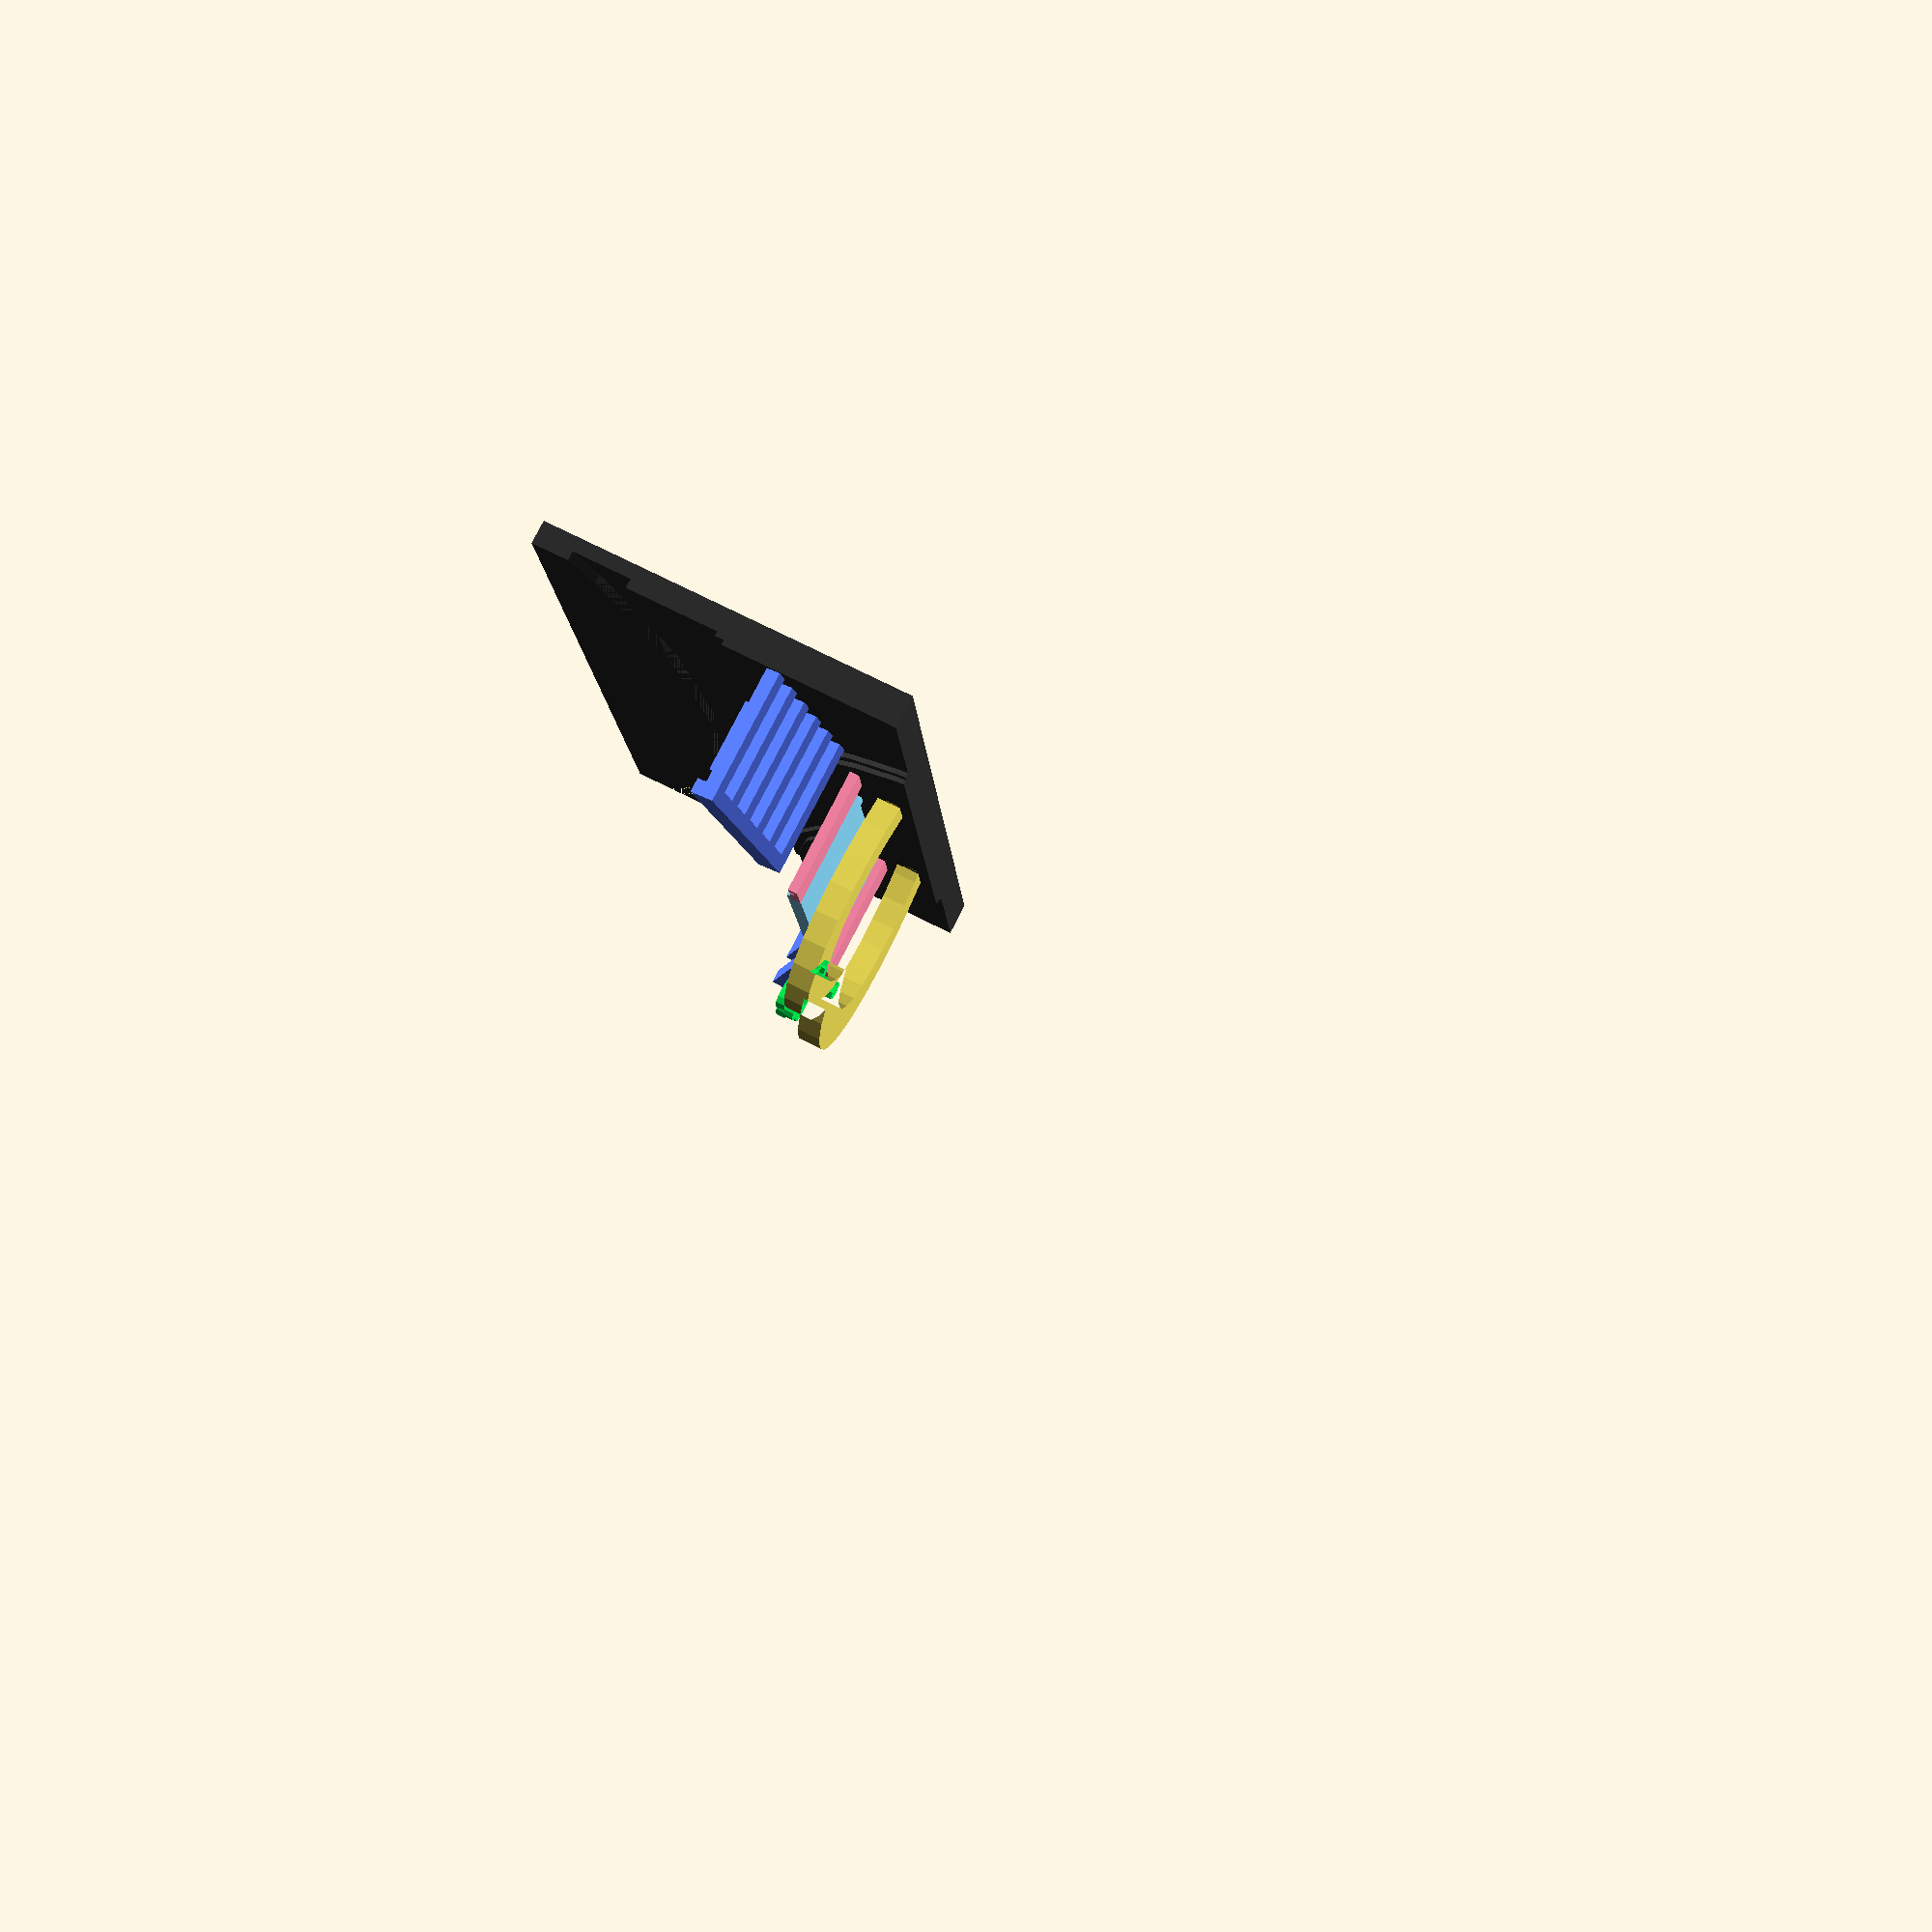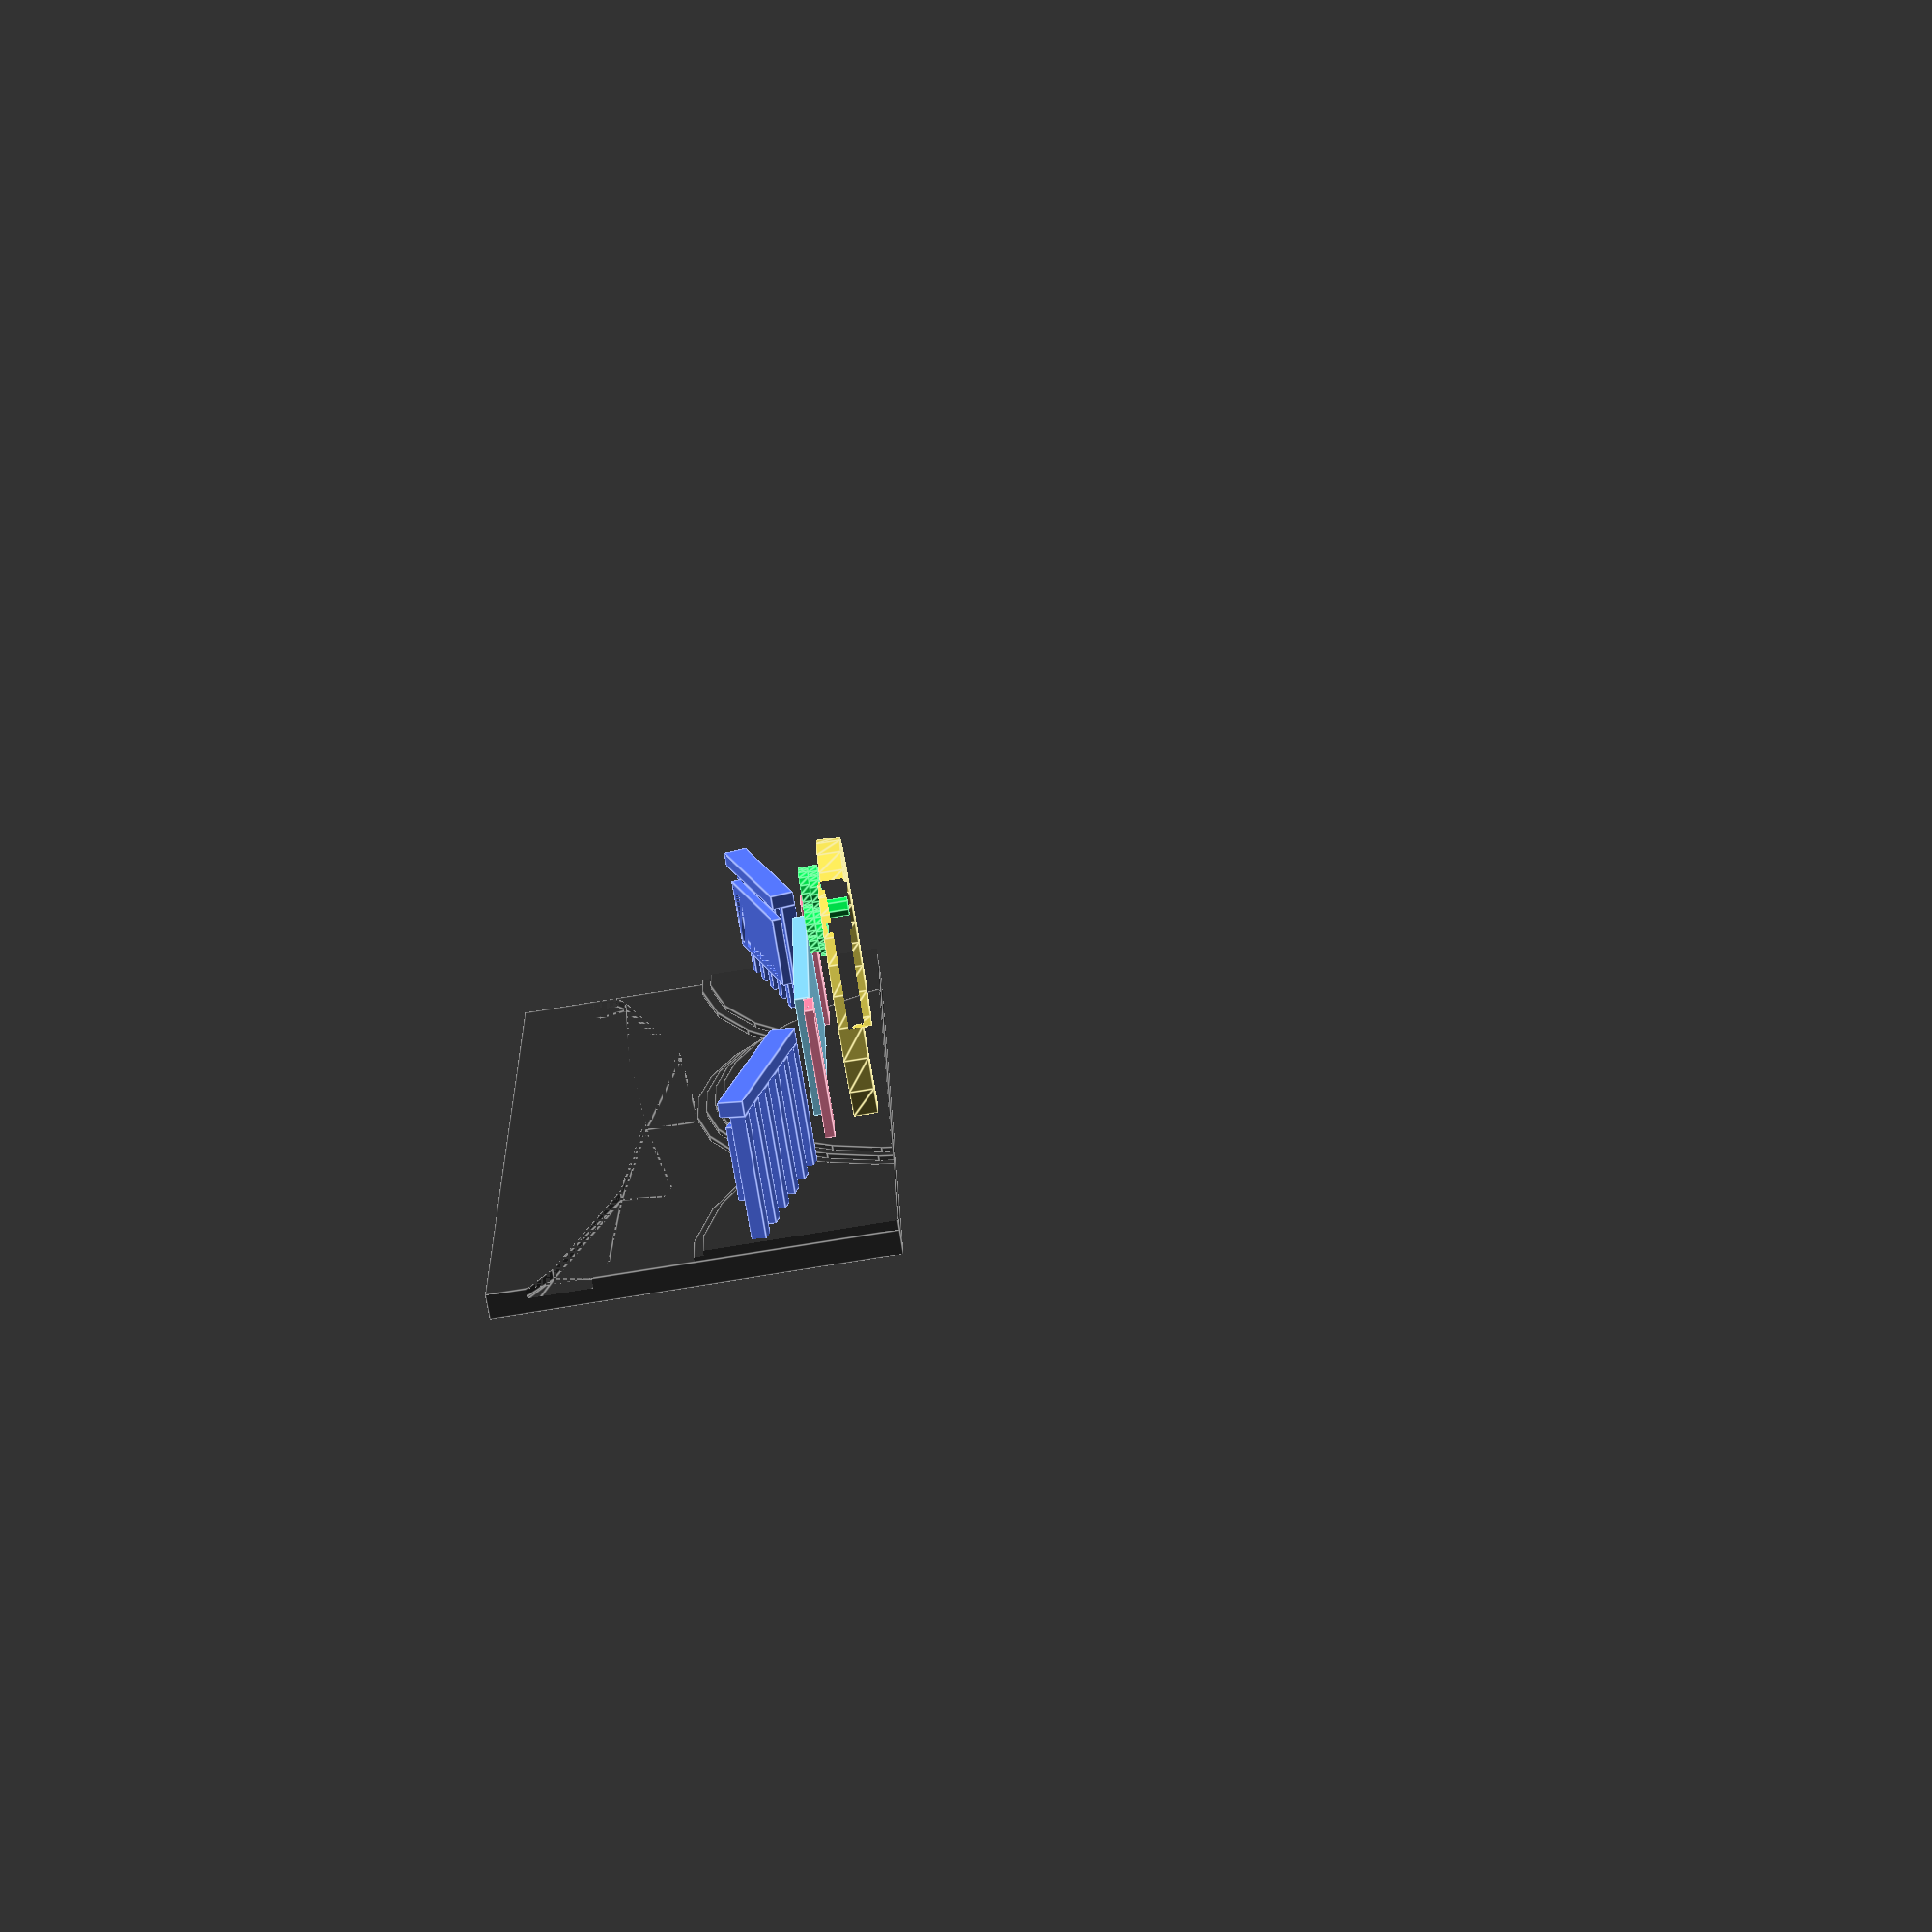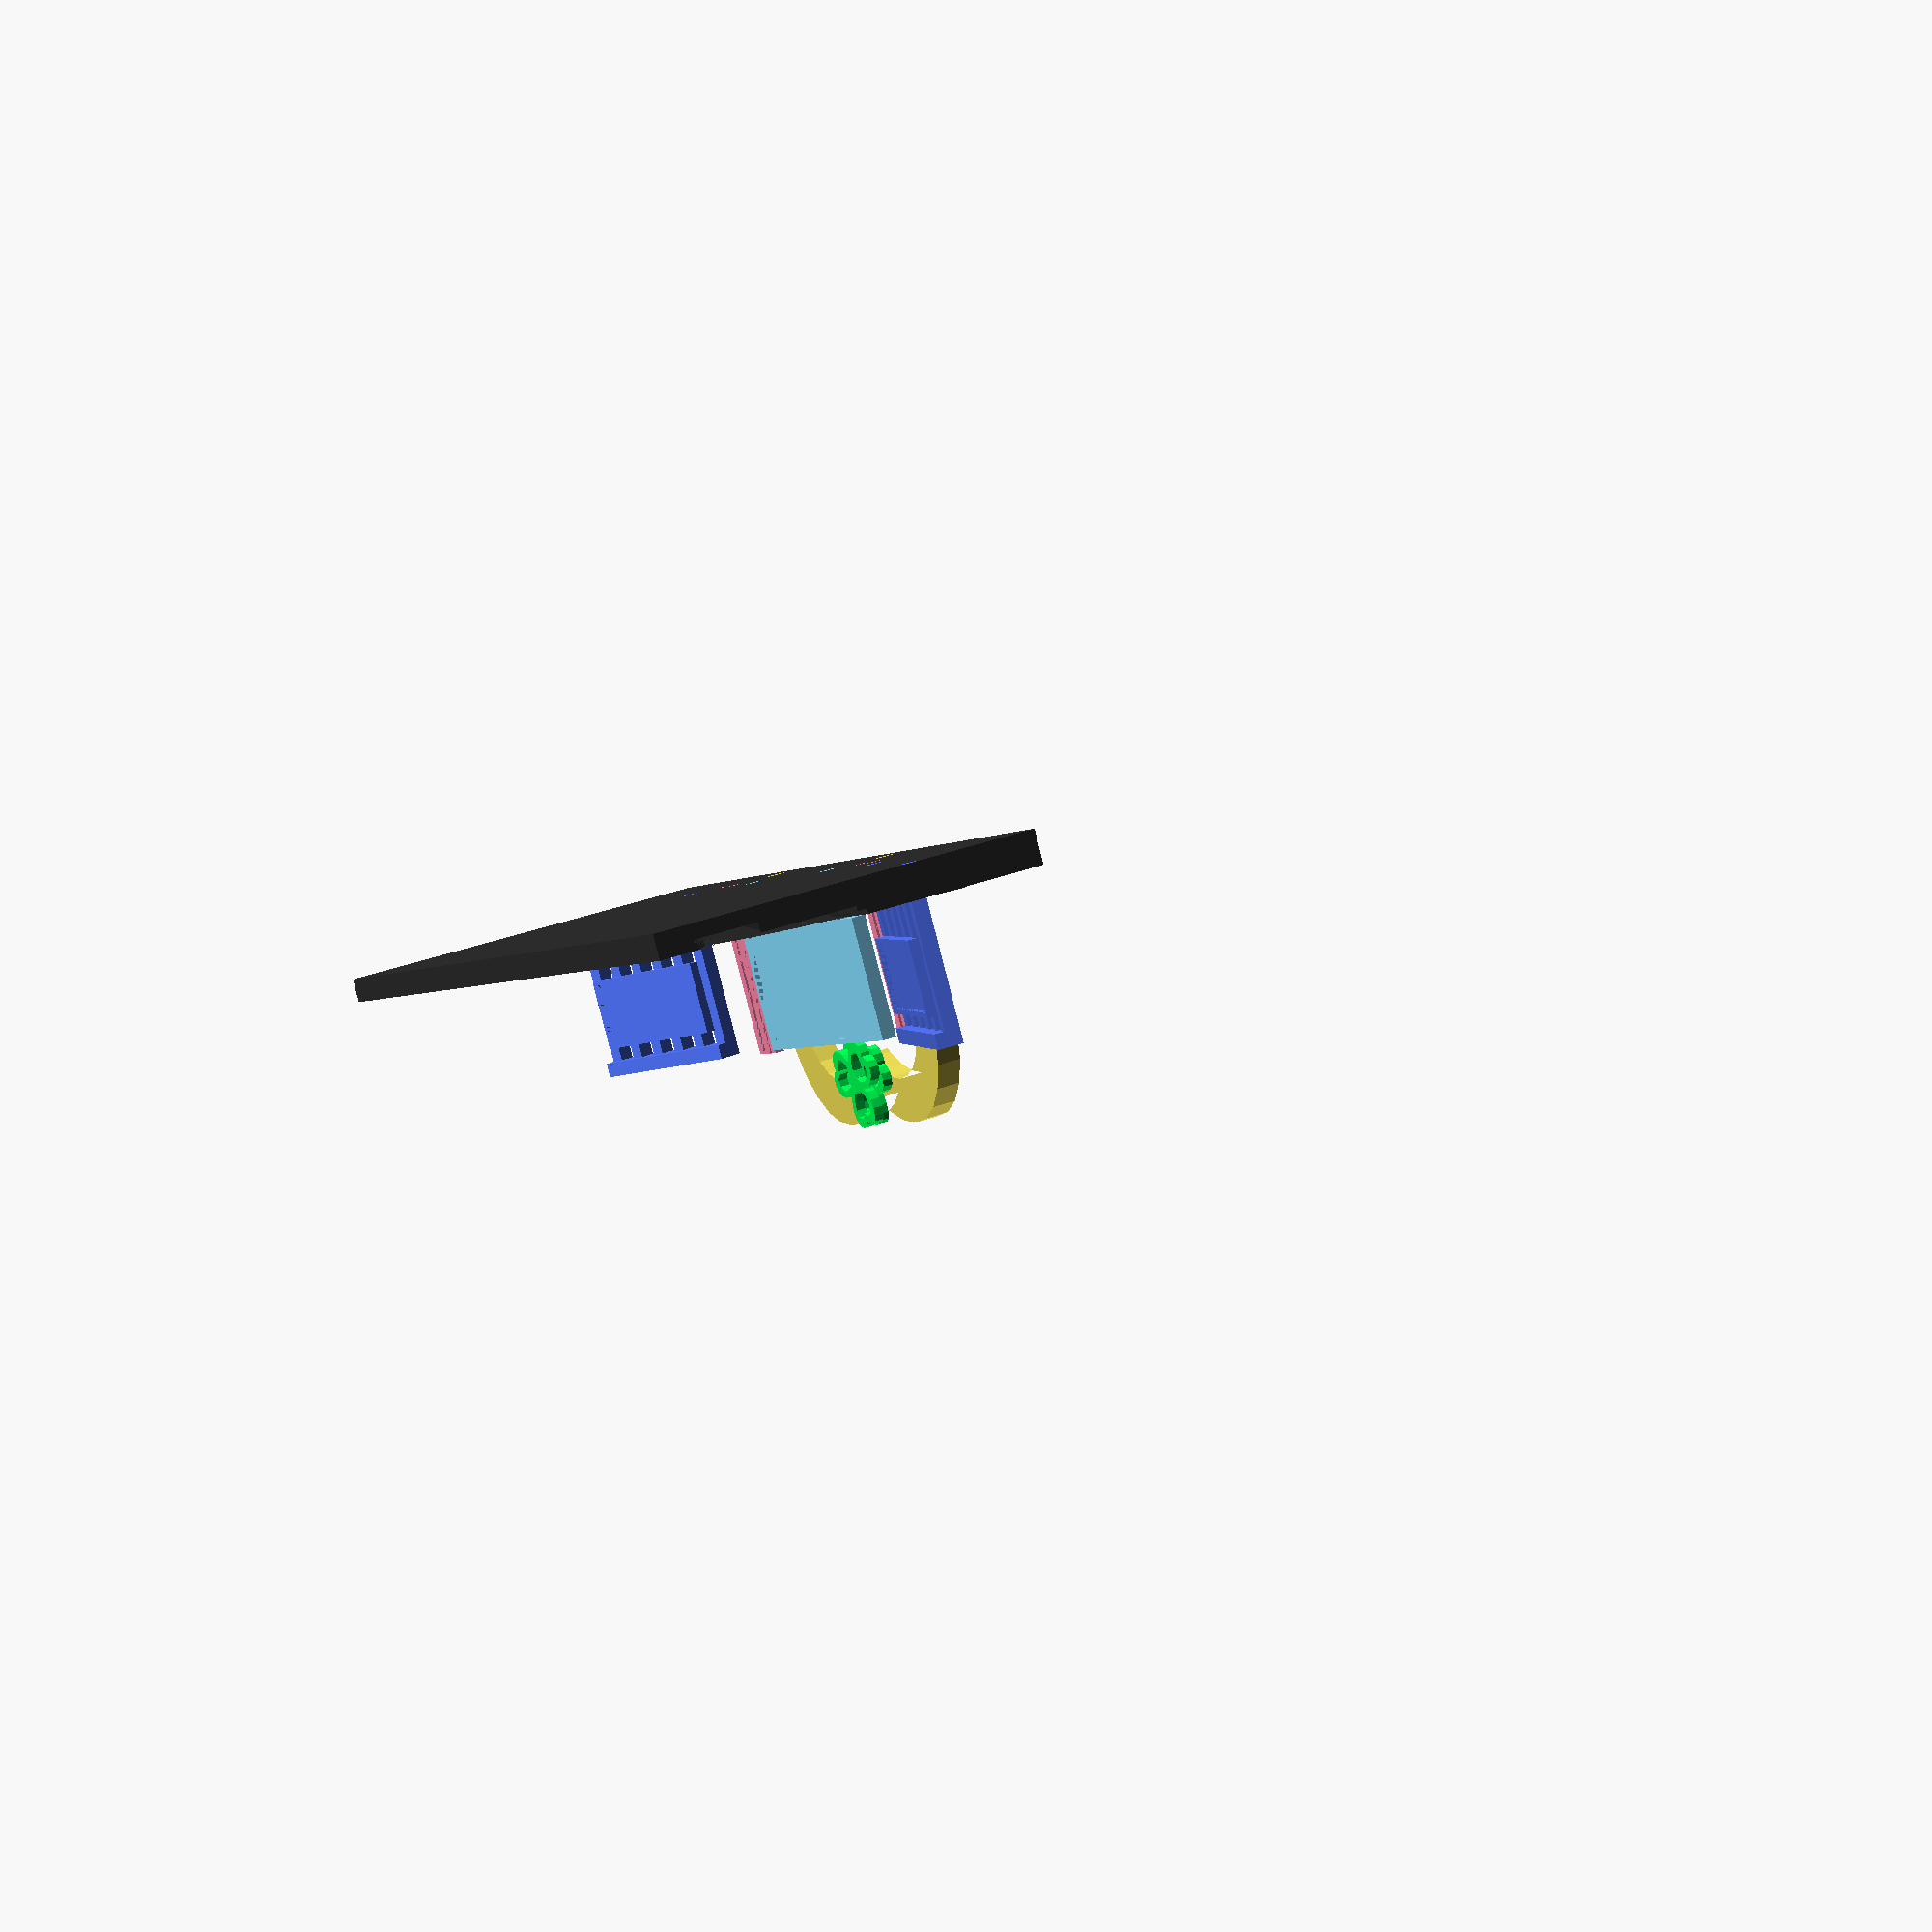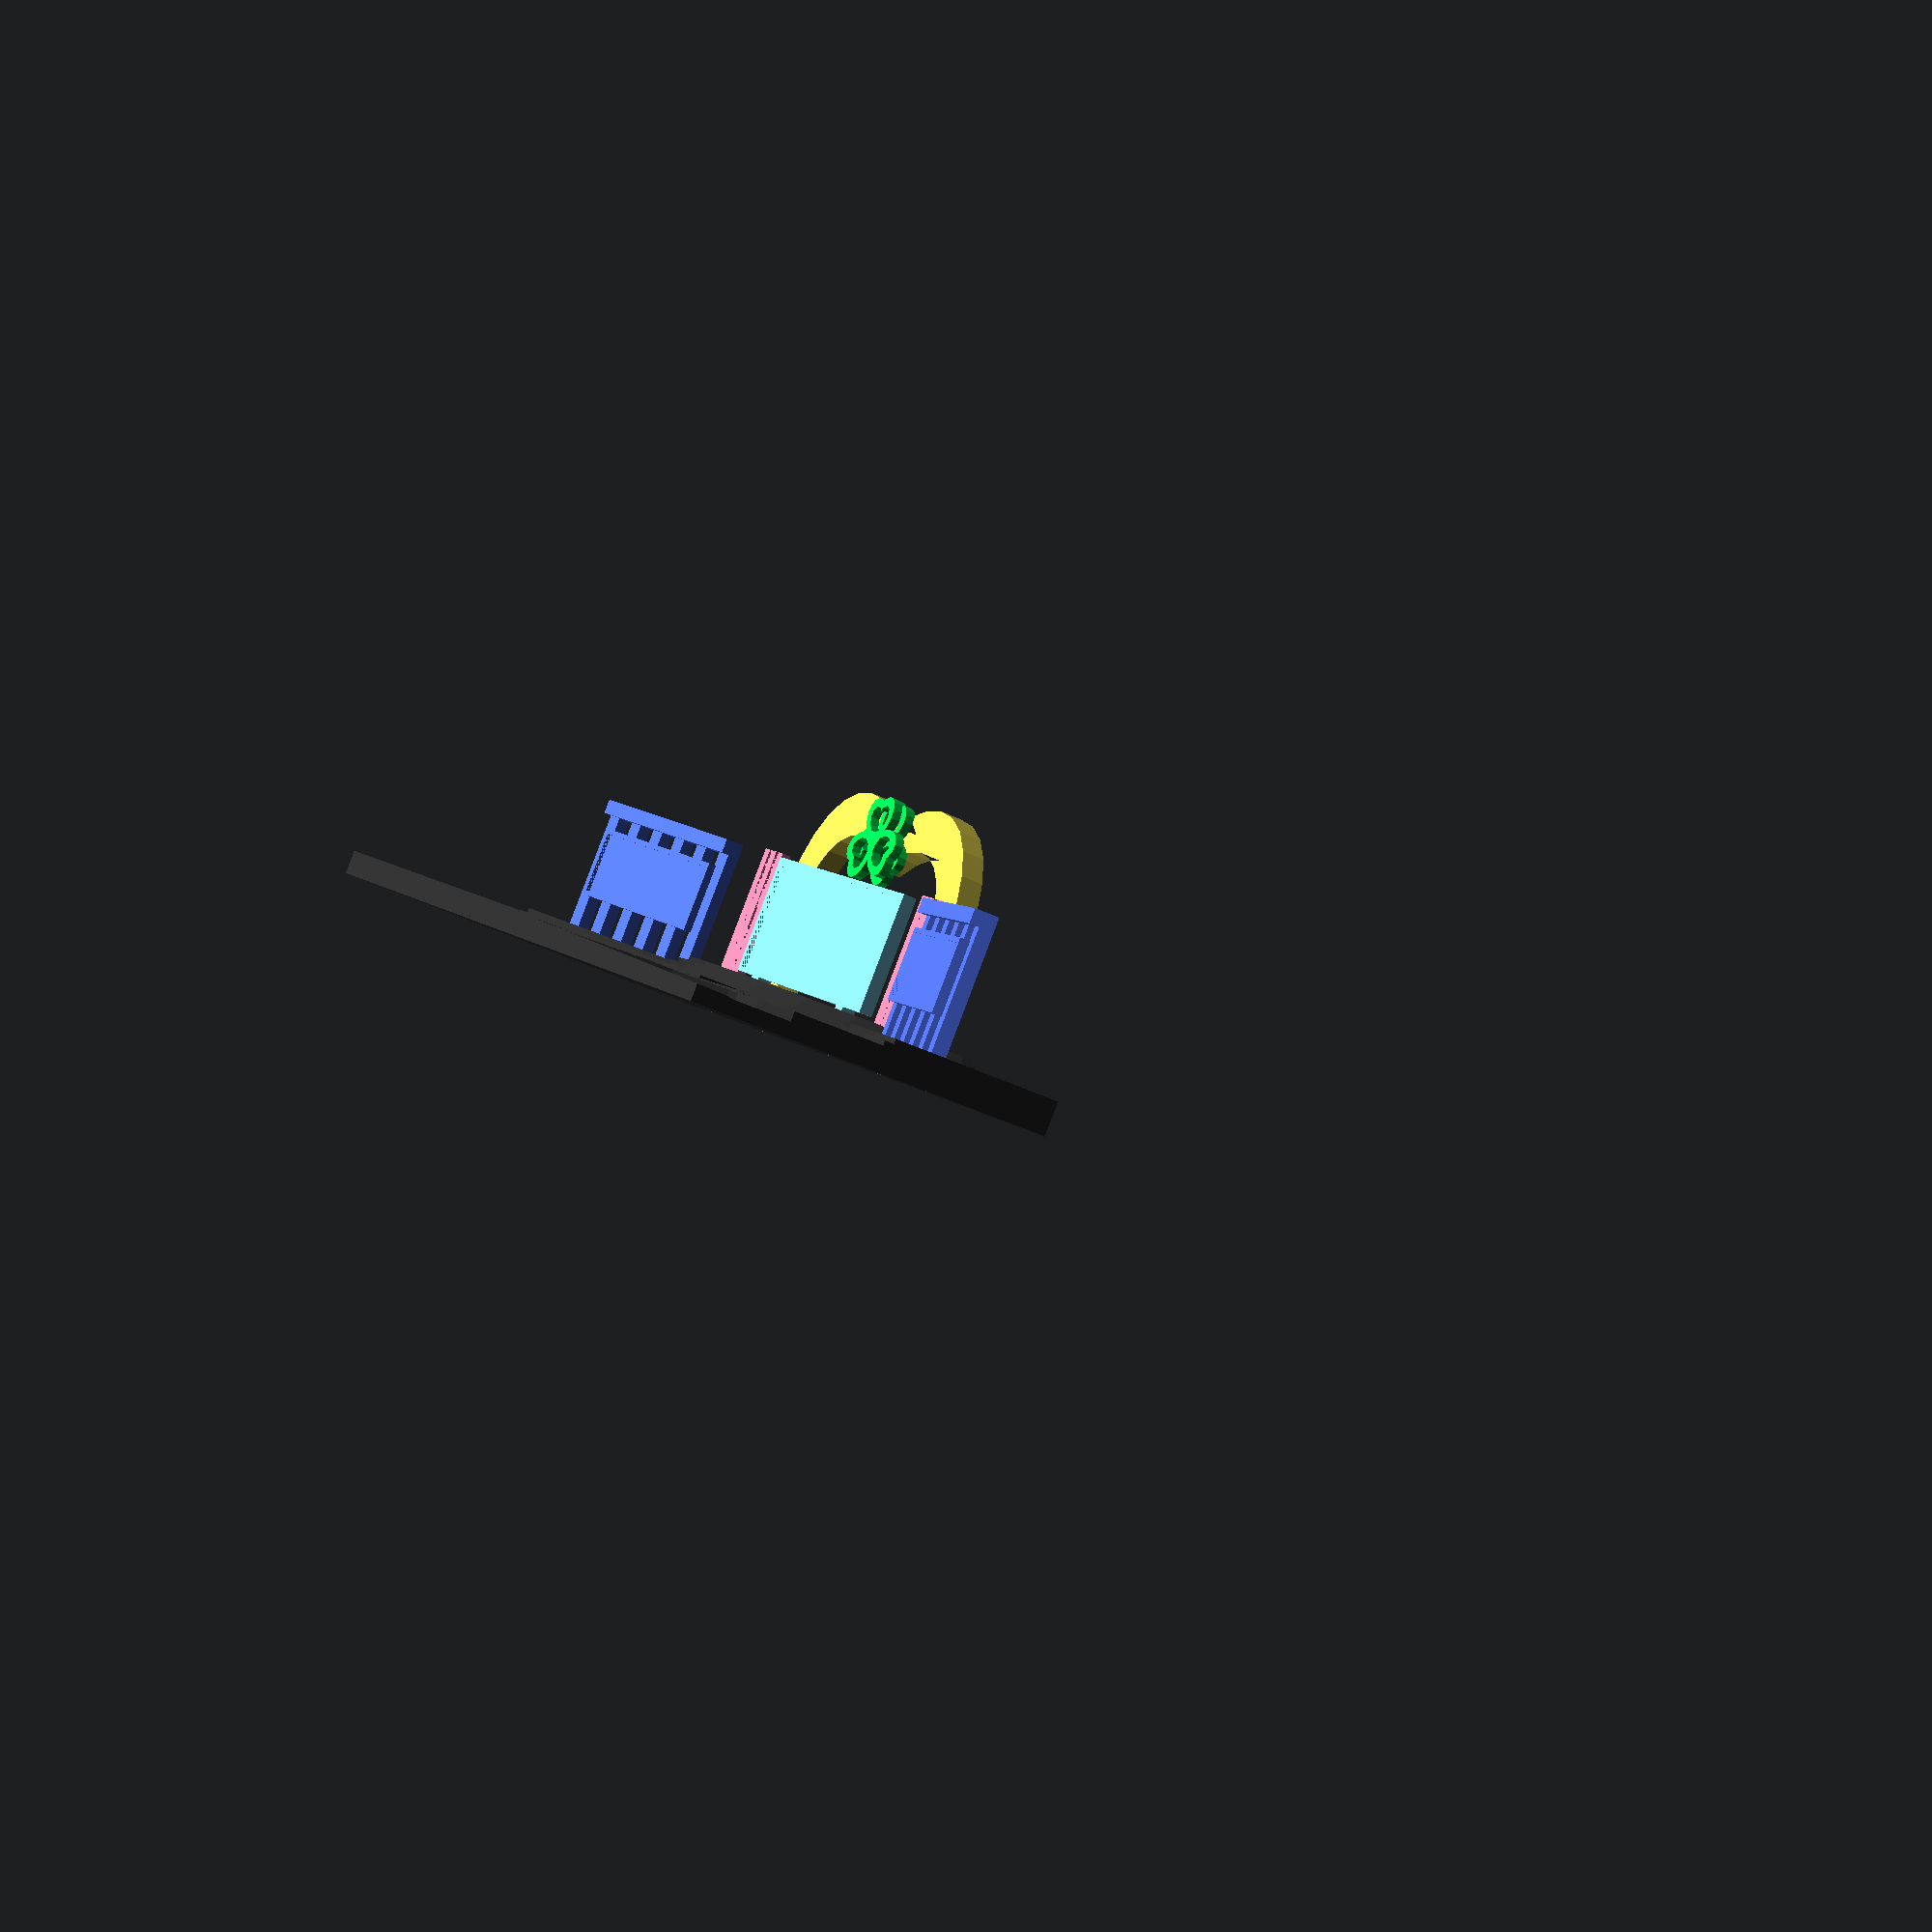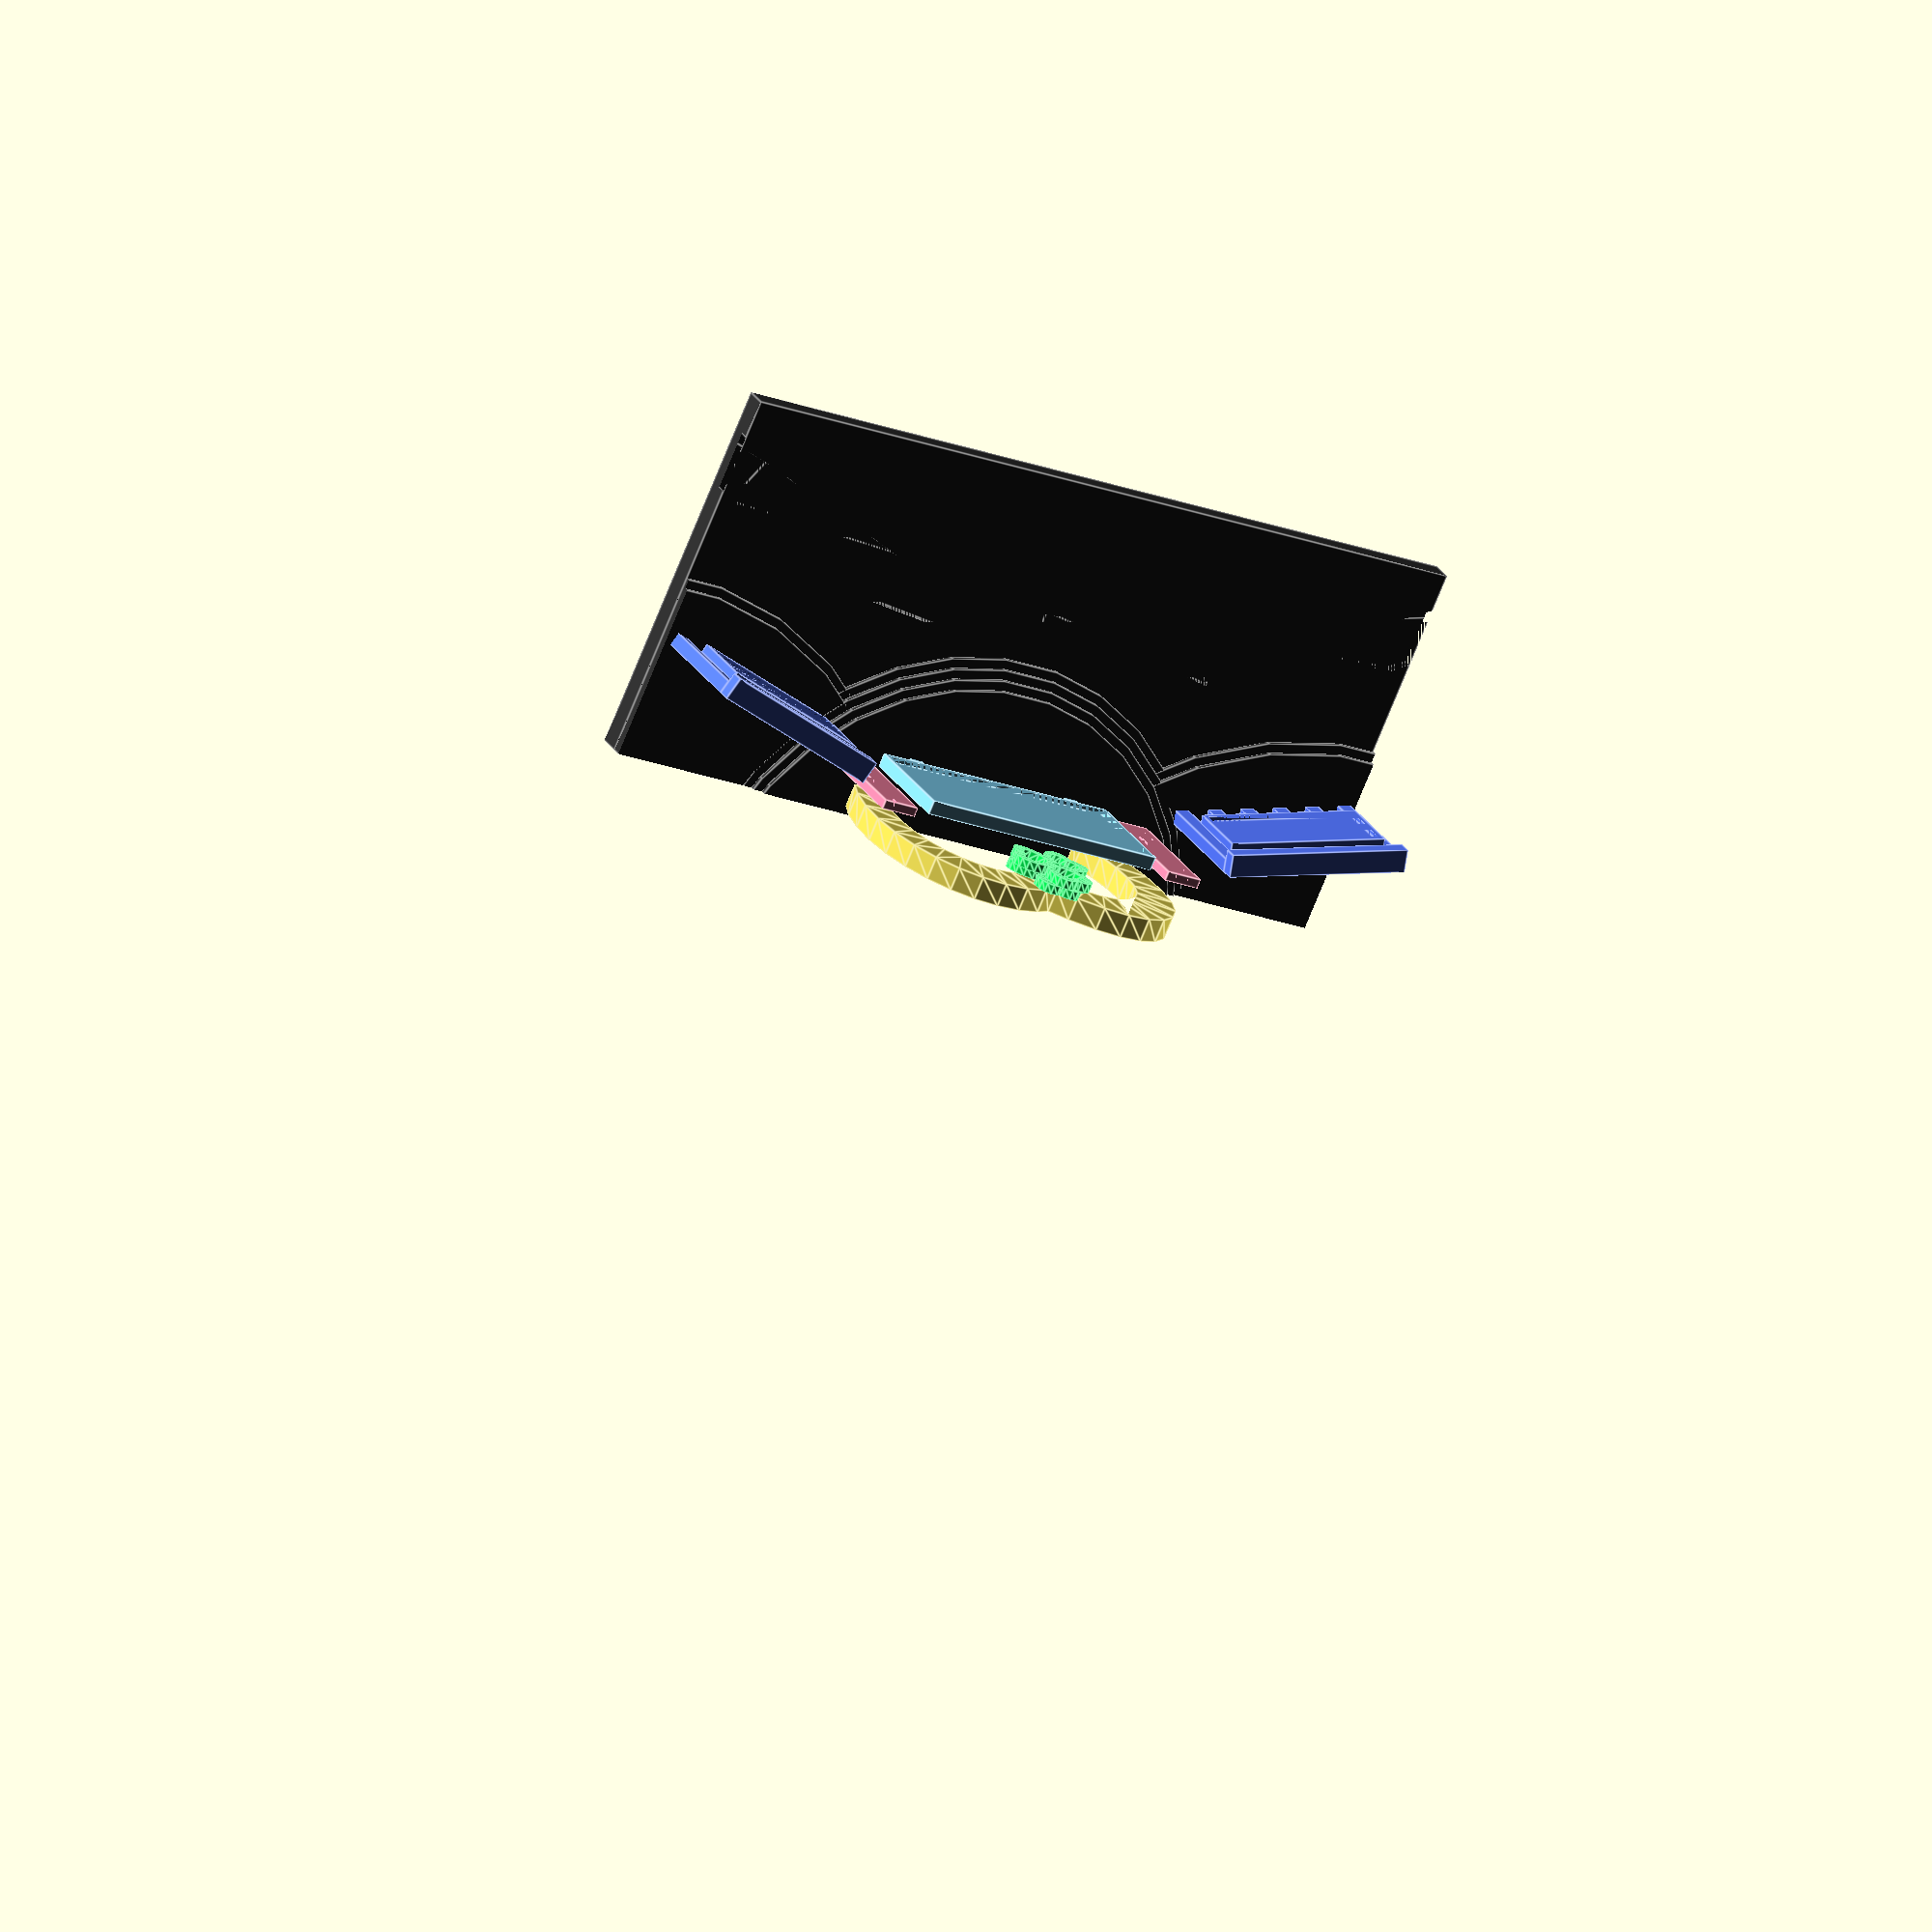
<openscad>
module standbase() {
  // base
  cube([170, 80, 5]);

  // steps
  intersection(){
    union() {
      union() {
        translate([85, 100, 5]){
          cylinder(r=60, h=1);
        }
        translate([0, 120, 5]){
          cylinder(r=80, h=1);
        }
        translate([170, 120, 5]){
          cylinder(r=80, h=1);
        }
      }
      union() {
        translate([85, 100, 6]){
          cylinder(r=58, h=1);
        }
        translate([0, 120, 6]){
          cylinder(r=78, h=1);
        }
        translate([170, 120, 6]){
          cylinder(r=78, h=1);
        }
      }
      translate([85, 100, 7]){
        cylinder(r=56, h=1);
      }
      translate([85, 100, 8]){
        cylinder(r=54, h=1);
      }
    }
    translate([0, 0, 5]) {
      cube([170, 80, 5]);
    }
  }
}

module mainDisplay() {
  difference() {
    // base
    cube([55, 25, 3]);
    // minus
    translate([1, 1, 2]) {
      cube([53, 23, 1]);
    }
  }
  translate([7, -10, 0]) {
    cube([3, 10, 3]);
  }
  translate([45, -10, 0]) {
    cube([3, 10, 3]);
  }
}

module bardeco() {
  difference() {
    // base
    cube([8, 27, 2]);
    // minus
    translate([2, 0, 1]){
      cube([1, 27, 1]);
    }
    translate([5, 0, 1]){
      cube([1, 27, 1]);
    }
  }
  translate([0, -9, 0]) {
    cube([2, 9, 2]);
  }
  translate([6, -9, 0]) {
    cube([2, 9, 2]);
  }
}

module bigheart2d() {
  difference() {
    // base
    union() {
      rotate([0, 0, 25]) {
        scale([0.7, 1, 1]) {
          circle(r=30);
        }
      }
      translate([13, 0, 0]){
        rotate([0, 0, -25]) {
          scale([0.7, 1, 1]) {
            circle(r=30);
          }
        }
      }
    }
    // minus
    union() {
      rotate([0, 0, 25]) {
        scale([0.7, 1, 1]) {
          circle(r=22);
        }
      }
      translate([13, 0, 0]){
        rotate([0, 0, -25]) {
          scale([0.7, 1, 1]) {
            circle(r=22);
          }
        }
      }
    }
    translate([7, -23, 0]) {
      square(size=[60, 30], center=true);
    }
  }
}

module bigheart3d() {
  linear_extrude(height=5) {
    scale([1.2, 1.2, 1.2]){
      translate([0, 2, 0]) {
        bigheart2d();
      }
    }
  }
  translate([-19, -8, 2.5]) {
    rotate([90, 0, 0]) {
      cylinder(h=9 ,r=2);
    }
  }
  translate([35, -8, 2.5]) {
    rotate([90, 0, 0]) {
      cylinder(h=9 ,r=2);
    }
  }
}

module heart2d() {
  difference() {
    union() {
      translate([-1, 0, 0]) {
        rotate([0, 0, 30]) {
          scale([0.7, 1, 1]) {
            circle(r=5);
          }
        }
      }
      translate([1, 0, 0]) {
        rotate([0, 0, -30]) {
          scale([0.7, 1, 1]) {
            circle(r=5);
          }
        }
      }
    }
    union() {
      translate([-1, 0, 0]) {
        rotate([0, 0, 30]) {
          scale([0.7, 1, 1]) {
            circle(r=3);
          }
        }
      }
      translate([1, 0, 0]) {
        rotate([0, 0, -30]) {
          scale([0.7, 1, 1]) {
            circle(r=3);
          }
        }
      }
    }
  }
}

module clover2d() {
  for (deg = [0:120:240]) {
    rotate([0, 0, deg]) {
      translate([0, 4.5, 0]) {
        heart2d();
      }
    }
    
  }
}

module clover3d() {
  linear_extrude(height=2) {
    clover2d();
  }
}

module logo() {
  rotate([0, 0, -10]) {
    clover3d();
  }
  translate([0, 0, 2]) {
    rotate([0, 0, 10]) {
      clover3d();
    }
  }
  translate([0, 0, -2.5]) {
    cylinder(r=2, h=5, center=true);
  }
}

module petitDisplay() {
  difference() {
    cube([35, 15, 2]);
    translate([1, 1, 1]) {
      cube([33, 13, 1]);
    }
  }
}

module sidedeco() {
  translate([2.5, 3, 3]) {
    petitDisplay();
  }
  for(x = [0:37/5:37]) {
    translate([x, -4, 0]) {
      if (x == 0 || x == 37){
        translate([0, -7, 0]) {
          cube([3, 32, 3]);
        }
      } else {
        cube([3, 25, 3]);
      }
    }
  }
  translate([0, 21, 0]) {
    cube([40, 3, 5]);
  }
}

module groove() {
  rotate([0, 0, 6]) {
    linear_extrude(height=2){
      difference() {
        circle(r=200, $fn=30);
        circle(r=189);
      }
    }
  }
}

module backdeco() {
  difference() {
    translate([-7.8, 0, 0]) {
      bigheart3d();
    }
    translate([0, 27, 5]) {
      logo();
    }
  }
}

// !backdeco();

// main render
// difference() {
  color("#2f2f2f"){
    difference() {
      standbase();
      translate([85, -160, 3]){
        groove();
      }
    }
  }

  color("#88ddff"){
    translate([57.5, 68, 10]){
      rotate([90, 0, 0]){
        mainDisplay();
      }
    }
  }

  color("#ff88aa"){
    translate([46, 69, 9]) {
      rotate([90, 0, 0]){
        bardeco();
      }
    }
    translate([116, 69, 9]) {
      rotate([90, 0, 0]){
        bardeco();
      }
    }
  }

  color("#eedd55"){
    translate([85, 78, 17]){
    // translate([0, -50, 14]){
      rotate([90, 0, 0]) {
        backdeco();
      }
    }
  }

  color("#00ff55"){
    translate([85, 73, 44]) {
      rotate([90, 0, 0]) {
        logo();
      }
      
    }
  }

  color("#5577ff") {
    translate([0.5, 55, 11]) {
      rotate([90, 0, 15]) {
        sidedeco();
      }
    }
    translate([130, 65, 11]) {
      rotate([90, 0, -15]) {
        sidedeco();
      }
    }
  }
// }

*mainDisplay();
*bardeco();
*backdeco();
*logo();
*sidedeco();
</openscad>
<views>
elev=281.2 azim=86.3 roll=26.9 proj=p view=wireframe
elev=71.7 azim=87.6 roll=8.7 proj=p view=edges
elev=86.2 azim=296.5 roll=194.3 proj=p view=wireframe
elev=271.9 azim=239.4 roll=200.8 proj=p view=solid
elev=154.4 azim=24.4 roll=204.3 proj=o view=edges
</views>
